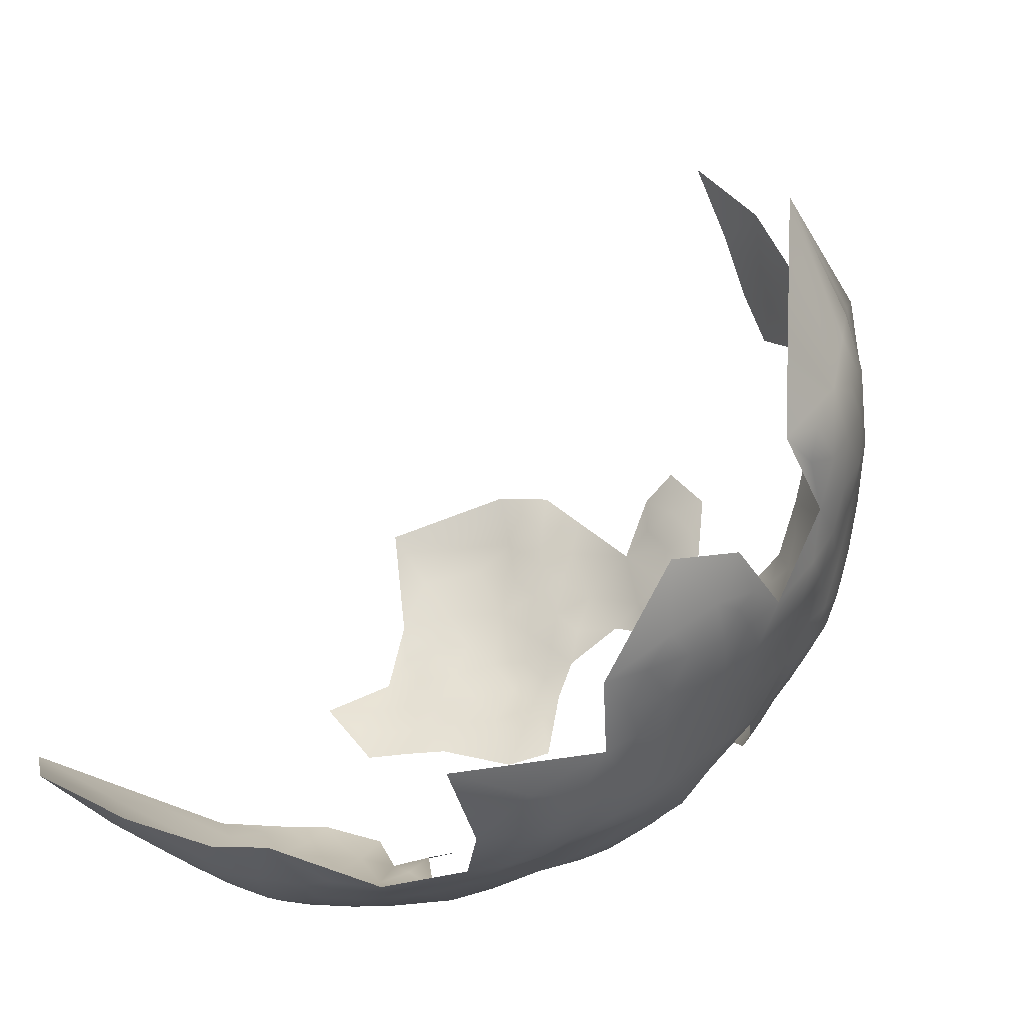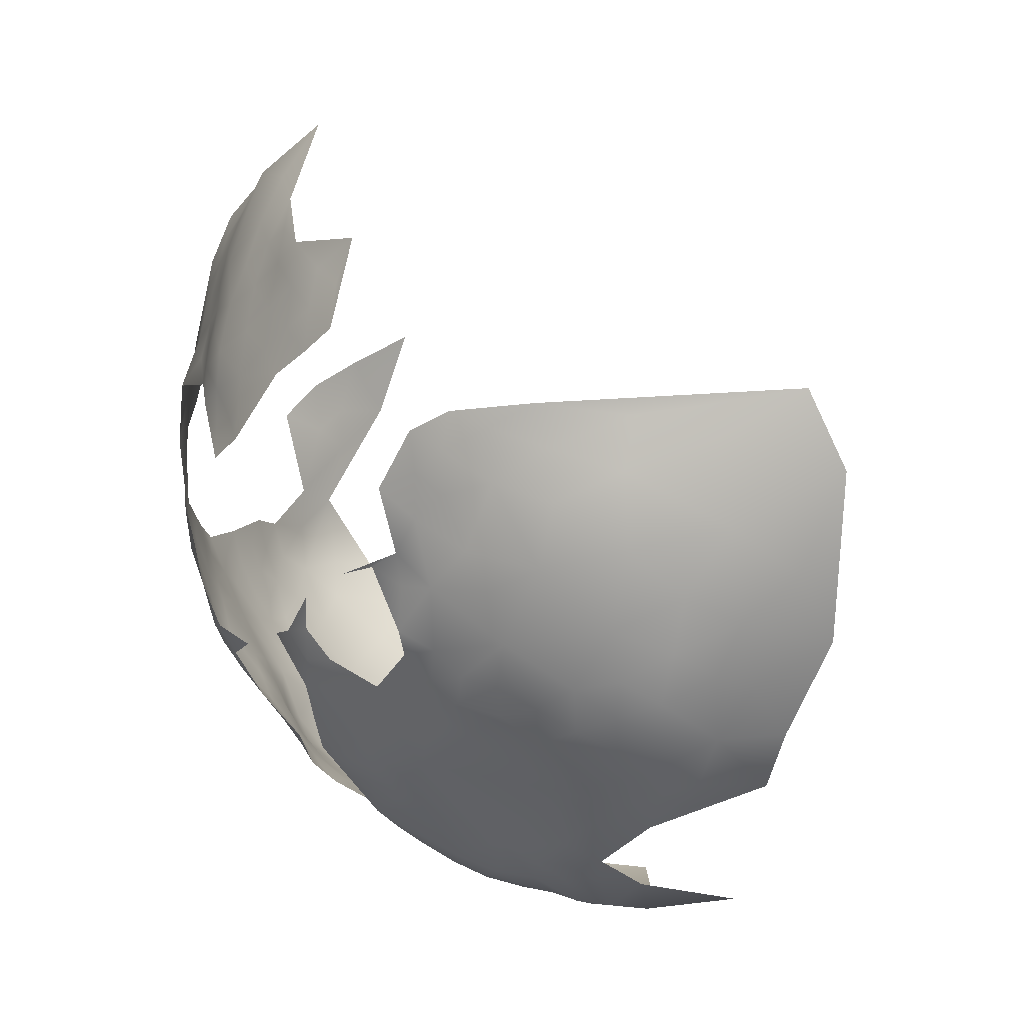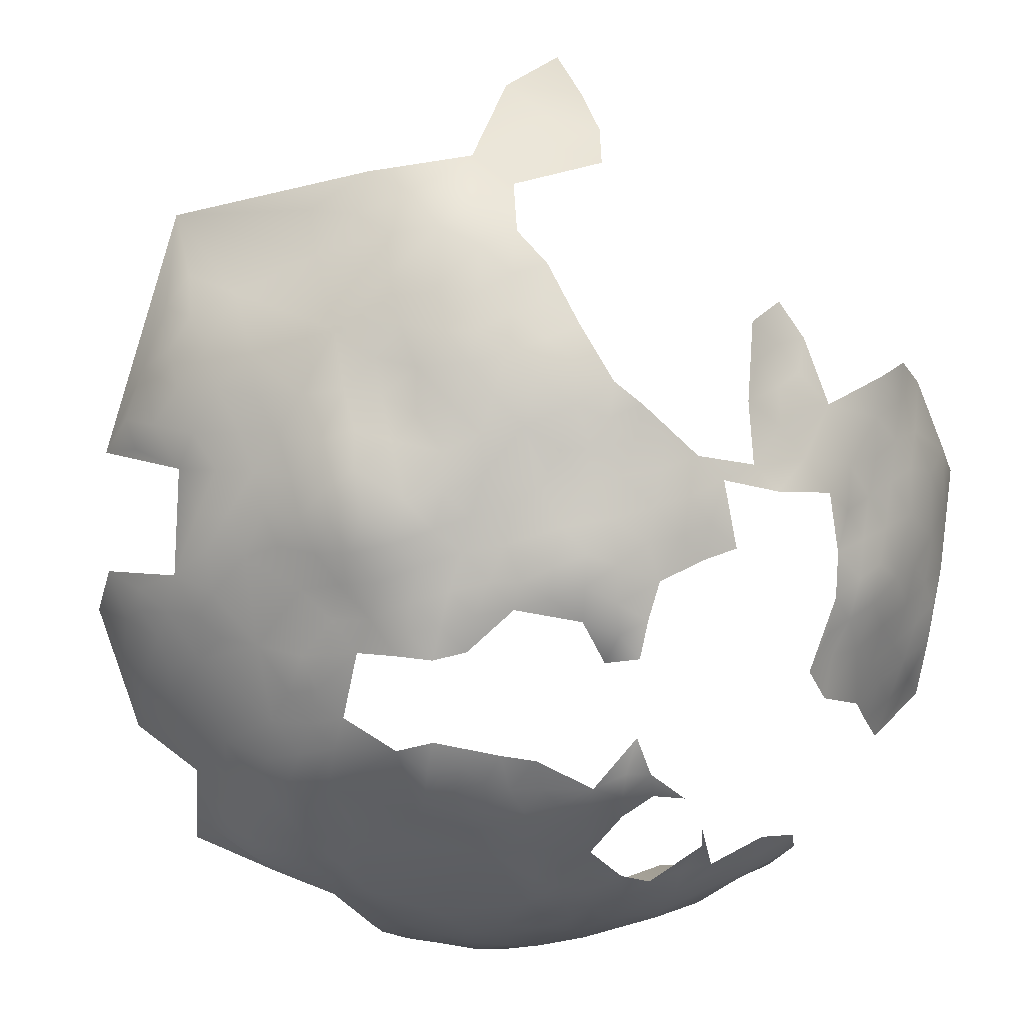
<metadata>
{"format":"obj","ext":"obj","renderer":"f3d","projection":"perspective","resolution":1024,"background":"white","views":[{"elev":-11.0,"azim":-44.7,"up":"+Z"},{"elev":37.3,"azim":-167.9,"up":"+Y"},{"elev":-23.2,"azim":61.1,"up":"+Z"}]}
</metadata>
<code>
v -427.1 1103 648.7
v -427.3 1108 646.6
v -423.3 1107 649.6
v -423.3 1112 646.6
v -427.7 1113 644.5
v -423.6 1116 644.9
v -431 1110 644
v -431.8 1115 642
v -427.2 1118 642.4
v -418.9 1116 647.7
v -418 1121 647.5
v -421.7 1124 644.6
v -436.2 1111 642.4
v -426.1 1124 642.1
v -430.5 1121 640.6
v -422.9 1128 643.1
v -423.5 1133 642
v -417.8 1131 644.6
v -418.4 1136 644.3
v -415 1135 646.8
v -422.5 1139 642.7
v -418.3 1142 645.3
v -418.3 1147 645.7
v -411.4 1135 651.4
v -414.7 1139 647.3
v -428.8 1127 640.3
v -437.3 1124 638.7
v -433.9 1119 640.7
v -423.3 1120 644.2
v -407.6 1101 667.1
v -410.6 1101 662.6
v -407.2 1105 663.9
v -411.2 1106 659.8
v -413.5 1102 658.5
v -403.7 1110 664.5
v -400 1114 665.7
v -401 1109 667.9
v -400.1 1119 663.2
v -396.8 1117 667.1
v -397.5 1113 669.5
v -403.8 1106 668.1
v -396.1 1122 665.3
v -398.7 1124 661.6
v -404.5 1101 672.2
v -400.6 1107 672.9
v -398.3 1106 677.7
v -401.8 1101 676.8
v -395.2 1109 680.8
v -398.4 1102 682.1
v -402 1097 679.6
v -404.6 1097 674.8
v -405 1092 678.7
v -400.3 1096 685.2
v -396.6 1100 687.4
v -392.8 1105 688.4
v -394.2 1101 692.8
v -397.6 1096 691.3
v -401.8 1092 691
v -394.7 1097 697.3
v -391.6 1102 698.6
v -404.6 1088 694
v -403.9 1087 699.7
v -407.6 1084 695.2
v -407 1085 689
v -404.7 1090 687.4
v -399.7 1091 697.4
v -412.1 1078 695.3
v -388.7 1107 700.9
v -390.9 1102 704.9
v -393.1 1098 702
v -389.8 1106 694.8
v -387.4 1111 697.5
v -388.7 1106 707
v -392.1 1111 685.4
v -395.1 1113 674.9
v -392.3 1114 680.6
v -388.9 1112 691.5
v -385.6 1116 695
v -416.6 1077 690.3
v -411.1 1081 687.9
v -389.9 1102 711
v -392.7 1097 707.8
v -395.8 1094 702.2
v -408.2 1086 683.3
v -416.7 1079 684.1
v -393.8 1121 670.2
v -403.8 1125 659.1
v -399.4 1128 658.9
v -396.4 1128 663.8
v -389.6 1115 685.6
v -391.8 1119 676.3
v -389.6 1119 682.2
v -387.4 1116 689.9
v -385.2 1121 692.1
v -387.5 1120 687.1
v -385.9 1125 688.1
v -387.3 1125 683.7
v -385.6 1130 686.2
v -387.4 1130 680.5
v -389.7 1129 674.9
v -386.2 1135 683.6
v -389.4 1125 678.5
v -391.5 1125 673.5
v -394.3 1117 671.1
v -388.3 1107 713
v -389.6 1102 718
v -392.4 1103 727.6
v -391.7 1097 715.3
v -392.8 1098 723.8
v -385.8 1140 687.1
v -386 1144 683.7
v -385.8 1149 689.9
v -386.6 1154 685.8
v -384.5 1144 693.7
v -387.9 1159 692.1
v -390.4 1160 685.6
v -391.1 1165 689.2
v -389.4 1166 695.4
v -392.8 1165 682.7
v -393.7 1170 685.9
v -391.9 1170 693
v -392.6 1160 679.4
v -394.4 1165 676.7
v -390.1 1170 699.3
v -392.5 1175 696.7
v -394.8 1176 689.9
v -395.6 1181 698.5
v -392.4 1176 703.2
v -396.7 1185 703.7
v -395 1169 680.2
v -397.5 1170 674.8
v -397.8 1175 680.1
v -402.7 1180 678.1
v -399.6 1180 684
v -406.6 1180 672.6
v -410.6 1185 672
v -406.9 1185 677.4
v -406.5 1175 668.7
v -410.3 1175 663.1
v -415 1180 662.6
v -414.8 1185 666.8
v -410.8 1180 667.6
v -402.5 1175 673.5
v -402.6 1170 668.8
v -403.8 1185 683
v -382.8 1137 695.5
v -383.9 1144 699.9
v -415 1189 671.1
v -410.3 1190 676.3
v -397.8 1165 671.2
v -401 1164 666.4
v -404.1 1164 660.3
v -399.9 1159 662.3
v -387.3 1164 701
v -389.1 1171 705.9
v -406.2 1190 687.6
v -402.4 1189 696.4
v -400.5 1184 689.7
v -421.6 1073 691.7
v -418.1 1074 696.7
v -408.2 1092 673
v -409.4 1088 676.9
v -413.2 1084 676.3
v -413.2 1088 672.5
v -405.8 1193 705.5
v -411.3 1097 665.7
v -408.1 1097 670.3
v -393.4 1128 668.9
v -387.8 1171 712.1
v -385.7 1165 707.3
v -393.1 1178 712.5
v -400.5 1089 704.3
v -386.8 1111 703.5
v -382.4 1139 702.4
v -382.9 1143 706.5
v -381 1138 708
v -382.7 1144 713.6
v -395.6 1098 732.7
v -396.7 1106 739.2
v -417.5 1084 673.2
v -417.3 1081 678.2
v -422.4 1078 680.3
v -422.4 1080 675.4
v -428.4 1078 675.3
v -427.2 1074 681.1
v -432.6 1073 677.2
v -423.1 1085 669.5
v -421.7 1089 665.1
v -417.5 1088 669.1
v -421.6 1093 660.7
v -417.1 1093 664.4
v -412 1083 681.1
v -416.9 1097 659.5
v -413 1092 668.6
v -395.8 1093 709.3
v -422.5 1070 698.5
v -417.3 1073 703
v -424.1 1068 705.6
v -406.8 1081 704.2
v -407 1189 681.3
v -384.5 1148 703.5
v -384.5 1153 699.4
v -383.8 1149 709.2
v -394.8 1092 718.5
v -388.5 1134 677.3
v -391.1 1134 672.6
v -389.4 1139 674.8
v -418.8 1189 667.7
v -420.5 1195 671.2
v -421.6 1076 685.9
v -426.8 1072 687.6
v -428.4 1069 693.4
v -433.8 1069 689.8
v -430 1066 700.9
v -435.3 1065 696.8
v -398.6 1089 725.3
v -404.1 1085 730.5
v -404.6 1084 723
v -400.5 1087 718.6
v -400.2 1087 711.3
v -412.6 1079 726.6
v -394.8 1094 725.9
v -419.3 1185 662
v -395 1161 673
v -398.4 1161 668.5
v -413.7 1098 662.1
v -432.3 1071 682.4
v -440.5 1071 675.4
v -409.5 1079 717.4
v -441.6 1063 699.8
v -449.1 1062 697.2
v -441.2 1064 695
v -436.9 1063 706.8
v -432.7 1065 715.4
v -426.9 1067 711.9
v -429 1067 719.9
v -440.4 1075 669.5
v -445.9 1073 671.5
v -444.9 1078 664.4
v -438.8 1079 666.1
v -434 1083 664.1
v -427.5 1087 661.1
v -433.1 1088 657.2
v -439.2 1088 654.7
v -434.2 1092 653.3
v -429.5 1091 657
v -429.4 1095 653.3
v -434 1096 650
v -439.1 1092 650.1
v -444.5 1090 650.5
v -450.8 1091 648.7
v -456.9 1088 650.9
v -450.9 1095 645
v -453.9 1100 642.2
v -447.4 1098 644
v -445.2 1093 647.2
v -459.4 1102 640.1
v -454.7 1106 639.5
v -459.9 1108 638
v -465.4 1111 637
v -459.2 1114 636.6
v -448.7 1107 641.3
v -464.4 1105 639.1
v -471.1 1103 641.2
v -440.7 1098 646.1
v -435.4 1076 671.6
v -450.6 1073 668.9
v -451.9 1076 664.8
v -456.1 1093 646
v -462.3 1091 647.1
v -460.7 1096 642.8
v -462.6 1085 653
v -463.3 1080 658.8
v -463.6 1076 663.8
v -470.5 1078 661.5
v -458.3 1083 655.6
v -456.9 1079 661.1
v -451 1085 654.2
v -457.2 1074 666.4
v -463 1072 668.5
v -466.6 1069 678.2
v -455.3 1066 680.3
v -456.1 1070 673.3
v -449.1 1069 675.8
v -466.3 1097 641.7
v -471.3 1092 646.8
v -484.8 1095 649.1
v -450.8 1070 673
v -395.5 1111 743.5
v -401.3 1107 750.9
v -403.9 1118 761
v -396.7 1118 750.1
v -391.7 1118 741
v -393.2 1111 737
v -388.3 1116 732.8
v -420 1071 713.7
v -430.3 1065 707.3
v -434.7 1157 639.8
v -434.8 1151 637.1
v -440.2 1149 635.9
v -439.7 1143 635.8
v -444.6 1146 634.5
v -435.5 1146 637.5
v -436 1140 637.6
v -430.7 1138 639.1
v -439.6 1138 635.7
v -438.8 1133 636.2
v -445.6 1135 634.2
v -444.1 1141 634.3
v -450.5 1140 633.9
v -456.1 1137 633.1
v -455.9 1143 633.5
v -450 1146 633.9
v -454.4 1148 633.3
v -450.8 1153 634.7
v -461.7 1140 632.9
v -462.8 1135 633
v -461.2 1148 633.6
v -439.5 1159 638
v -429.7 1158 642.5
v -444.4 1166 639.1
v -448.5 1161 636.5
v -455.2 1165 637.7
v -433.7 1162 641.1
v -436.3 1168 642.4
v -440.4 1172 642.7
v -435.8 1174 645.2
v -430.2 1170 645.7
v -447.4 1175 643.1
v -439.8 1178 645.3
v -454.5 1180 645.9
v -446.1 1182 647.1
v -468 1137 632.9
v -467.6 1144 633.1
v -435.8 1136 637.6
v -431.8 1132 638.9
v -425 1155 643.6
v -468.2 1131 633.5
v -468.2 1126 634.4
v -473.7 1128 634.6
v -472.8 1122 634.9
v -478.8 1126 635.7
v -479.6 1131 635.3
v -474.1 1135 633.8
v -481.8 1139 636.5
v -474 1141 633.5
v -459.4 1127 634.5
v -464.8 1121 635.1
v -489 1128 640.3
v -491.1 1138 640.7
v -467.8 1150 633.8
v -473.8 1147 634.1
v -434.3 1179 648.4
v -440 1183 648.4
v -465.5 1178 645.4
v -466 1184 650.4
v -452.1 1186 648.5
v -456.4 1174 641.6
v -466.1 1157 635.7
v -474.9 1154 636.4
v -483.7 1158 640.7
v -475.7 1162 639.2
v -467.4 1169 639.9
v -490.8 1164 645.5
v -477.7 1182 651.1
v -486.2 1147 639.6
v -481.1 1150 637.6
v -488.9 1187 657.6
v -495.4 1177 653.4
v -480.8 1171 645
v -496.3 1153 645.3
v -439.9 1068 736.4
f 245 244 249
f 304 335 306
f 35 37 41
f 187 189 180
f 180 189 164
f 37 36 40
f 38 39 36
f 14 16 12
f 15 28 27
f 40 36 39
f 35 36 37
f 14 12 29
f 102 99 97
f 9 29 6
f 150 224 225
f 33 31 34
f 86 104 39
f 32 31 33
f 206 207 205
f 86 39 42
f 166 226 31
f 166 31 30
f 40 39 104
f 15 26 14
f 17 18 16
f 300 303 301
f 4 6 10
f 38 42 39
f 51 52 161
f 51 161 167
f 303 304 301
f 47 51 44
f 30 167 166
f 59 70 83
f 75 40 104
f 226 193 34
f 226 34 31
f 45 47 44
f 96 94 95
f 76 92 90
f 19 20 18
f 19 18 17
f 5 2 7
f 3 1 2
f 102 103 100
f 100 206 205
f 21 19 17
f 30 31 32
f 27 26 15
f 38 43 42
f 302 301 309
f 302 300 301
f 308 306 307
f 19 25 20
f 19 22 25
f 164 189 194
f 94 78 93
f 94 93 95
f 21 22 19
f 73 105 81
f 73 81 69
f 299 303 300
f 88 89 43
f 92 76 91
f 53 54 57
f 49 54 53
f 49 53 50
f 98 96 97
f 245 248 247
f 306 301 304
f 32 35 41
f 307 306 335
f 97 96 95
f 87 88 43
f 7 8 5
f 54 56 57
f 68 72 173
f 47 45 46
f 41 45 44
f 309 301 306
f 309 306 308
f 122 123 119
f 335 304 305
f 335 305 336
f 151 150 225
f 5 6 4
f 162 163 164
f 50 51 47
f 191 188 190
f 76 90 74
f 330 353 327
f 163 180 164
f 163 181 180
f 7 13 8
f 50 52 51
f 98 97 99
f 77 93 78
f 77 78 72
f 69 81 82
f 100 99 102
f 100 205 99
f 5 8 9
f 5 9 6
f 162 161 52
f 326 330 327
f 200 137 149
f 320 298 324
f 120 119 130
f 49 50 47
f 49 47 46
f 240 237 239
f 249 248 245
f 101 98 99
f 319 324 298
f 254 257 258
f 70 59 60
f 125 121 126
f 48 76 74
f 243 246 242
f 186 184 185
f 70 69 82
f 256 255 265
f 312 310 311
f 30 32 41
f 250 249 244
f 245 247 246
f 245 246 243
f 159 211 210
f 60 71 68
f 123 131 130
f 123 130 119
f 316 312 311
f 338 344 333
f 30 41 44
f 243 244 245
f 145 137 200
f 263 259 257
f 65 58 61
f 149 137 136
f 339 347 348
f 9 14 29
f 9 15 14
f 116 122 119
f 338 333 317
f 338 317 347
f 142 140 141
f 54 55 56
f 121 124 118
f 326 327 325
f 269 253 251
f 138 135 143
f 259 258 257
f 63 61 62
f 288 267 238
f 125 124 121
f 149 136 148
f 142 136 135
f 115 116 117
f 101 99 205
f 66 62 61
f 192 181 163
f 192 85 181
f 338 340 344
f 227 186 185
f 338 347 339
f 193 226 191
f 193 191 190
f 45 41 37
f 189 187 188
f 138 143 144
f 343 340 342
f 80 84 64
f 313 312 314
f 313 310 312
f 351 318 334
f 223 141 140
f 72 71 77
f 72 68 71
f 260 259 263
f 197 196 160
f 154 118 124
f 167 44 51
f 167 30 44
f 181 182 183
f 340 338 339
f 340 339 341
f 75 76 48
f 343 344 340
f 118 117 121
f 118 115 117
f 69 70 60
f 89 42 43
f 15 8 28
f 15 9 8
f 327 328 325
f 68 173 73
f 25 24 20
f 68 69 60
f 68 73 69
f 122 224 123
f 56 60 59
f 256 265 249
f 256 249 250
f 177 175 203
f 315 313 314
f 150 123 224
f 150 131 123
f 80 192 84
f 80 85 192
f 269 270 271
f 133 143 135
f 92 97 95
f 79 159 210
f 79 210 85
f 260 261 259
f 191 194 189
f 191 189 188
f 150 151 144
f 317 316 311
f 352 351 334
f 75 91 76
f 342 340 341
f 254 258 262
f 117 119 120
f 117 116 119
f 175 201 203
f 333 316 317
f 333 334 316
f 142 135 138
f 354 353 330
f 158 134 145
f 91 75 104
f 141 136 142
f 278 252 251
f 128 155 124
f 273 276 277
f 142 139 140
f 142 138 139
f 4 3 2
f 4 2 5
f 58 53 57
f 182 85 210
f 182 181 85
f 276 272 252
f 276 252 278
f 198 196 197
f 148 136 141
f 253 255 256
f 253 256 251
f 238 239 237
f 145 134 133
f 145 133 137
f 252 270 269
f 252 269 251
f 250 251 256
f 151 225 153
f 318 316 334
f 80 67 79
f 80 79 85
f 154 155 170
f 154 124 155
f 318 312 316
f 90 95 93
f 90 92 95
f 132 130 131
f 152 151 153
f 106 108 81
f 106 81 105
f 134 132 133
f 175 176 174
f 28 8 13
f 121 120 126
f 121 117 120
f 192 162 84
f 192 163 162
f 128 124 125
f 103 102 91
f 137 135 136
f 137 133 135
f 239 238 267
f 239 267 268
f 175 147 201
f 175 174 147
f 273 272 276
f 86 91 104
f 86 103 91
f 102 97 92
f 102 92 91
f 11 29 12
f 268 279 277
f 284 288 238
f 132 143 133
f 272 270 252
f 65 64 84
f 156 145 200
f 100 103 168
f 100 168 206
f 164 161 162
f 183 180 181
f 183 187 180
f 195 220 172
f 228 238 237
f 228 237 266
f 90 93 77
f 182 184 183
f 182 185 184
f 147 146 114
f 147 174 146
f 274 275 273
f 279 268 267
f 131 150 144
f 64 65 61
f 66 61 58
f 66 172 62
f 310 309 308
f 254 255 253
f 254 262 255
f 297 235 234
f 10 6 29
f 10 29 11
f 168 42 89
f 231 232 230
f 199 62 172
f 191 166 194
f 191 226 166
f 108 82 81
f 77 74 90
f 241 243 242
f 59 57 56
f 194 161 164
f 215 213 212
f 266 184 186
f 194 166 167
f 194 167 161
f 86 42 168
f 86 168 103
f 318 314 312
f 209 148 208
f 64 61 63
f 18 12 16
f 294 289 179
f 274 279 280
f 346 352 334
f 169 170 155
f 125 127 128
f 210 185 182
f 210 211 185
f 87 43 38
f 131 143 132
f 131 144 143
f 158 145 156
f 297 198 235
f 313 302 309
f 313 309 310
f 329 330 326
f 208 148 141
f 208 141 223
f 274 273 277
f 274 277 279
f 79 160 159
f 115 113 116
f 109 222 204
f 77 71 55
f 77 55 74
f 172 83 195
f 172 66 83
f 213 211 212
f 63 62 199
f 227 185 211
f 227 211 213
f 214 215 212
f 82 195 83
f 82 83 70
f 176 175 177
f 26 16 14
f 186 228 266
f 346 333 344
f 346 334 333
f 283 267 288
f 56 55 71
f 56 71 60
f 329 358 331
f 109 178 222
f 109 107 178
f 283 288 284
f 283 284 282
f 198 297 214
f 284 238 228
f 45 37 40
f 159 160 196
f 269 254 253
f 293 289 294
f 283 279 267
f 283 280 279
f 109 204 108
f 109 108 106
f 332 354 330
f 332 330 329
f 336 26 27
f 348 341 339
f 233 214 297
f 315 302 313
f 293 294 295
f 80 64 63
f 80 63 67
f 66 59 83
f 65 53 58
f 265 248 249
f 25 22 23
f 157 158 156
f 216 218 219
f 216 217 218
f 332 331 357
f 332 329 331
f 278 251 250
f 146 110 114
f 66 58 57
f 66 57 59
f 75 48 46
f 217 221 218
f 160 79 67
f 101 111 110
f 112 114 110
f 112 110 111
f 233 297 234
f 236 234 235
f 248 1 247
f 242 246 190
f 242 190 188
f 328 324 325
f 33 35 32
f 230 232 215
f 7 2 1
f 48 49 46
f 147 202 201
f 216 204 222
f 216 219 204
f 307 335 336
f 303 305 304
f 108 195 82
f 132 120 130
f 75 45 40
f 75 46 45
f 360 359 351
f 360 351 352
f 319 298 299
f 198 197 296
f 198 296 235
f 98 101 110
f 173 72 78
f 254 271 257
f 254 269 271
f 159 212 211
f 159 196 212
f 214 212 196
f 214 196 198
f 361 360 367
f 361 362 360
f 17 16 26
f 17 26 336
f 195 108 204
f 320 299 298
f 84 162 52
f 113 112 111
f 18 20 24
f 199 172 220
f 107 109 106
f 305 17 336
f 305 21 17
f 38 36 35
f 11 12 18
f 328 327 353
f 3 4 10
f 266 237 240
f 366 345 350
f 101 205 207
f 233 230 215
f 233 215 214
f 319 325 324
f 345 344 343
f 345 346 344
f 122 116 113
f 171 169 155
f 171 155 128
f 264 260 263
f 232 213 215
f 52 50 53
f 285 264 263
f 285 271 270
f 49 55 54
f 292 289 293
f 173 105 73
f 307 336 27
f 228 186 227
f 152 144 151
f 362 359 360
f 203 201 202
f 261 258 259
f 190 246 247
f 347 317 311
f 321 325 319
f 321 326 325
f 315 300 302
f 115 112 113
f 115 202 112
f 48 74 55
f 48 55 49
f 94 96 98
f 139 138 144
f 65 84 52
f 65 52 53
f 290 179 289
f 114 202 147
f 114 112 202
f 322 321 319
f 355 331 358
f 221 229 218
f 220 195 204
f 220 204 219
f 129 128 127
f 281 280 283
f 260 348 261
f 337 320 324
f 132 134 126
f 132 126 120
f 285 257 271
f 285 263 257
f 319 299 300
f 265 255 262
f 286 285 270
f 311 310 308
f 154 115 118
f 323 321 322
f 281 283 282
f 349 343 342
f 290 289 292
f 219 218 229
f 359 318 351
f 158 126 134
f 216 222 178
f 367 360 352
f 241 244 243
f 153 225 224
f 67 63 199
f 277 276 278
f 156 200 149
f 187 242 188
f 366 361 367
f 154 202 115
f 241 240 239
f 127 125 126
f 275 274 280
f 129 171 128
f 187 183 184
f 209 149 148
f 357 354 332
f 363 359 362
f 367 345 366
f 176 146 174
f 241 266 240
f 152 139 144
f 236 235 296
f 345 352 346
f 345 367 352
f 286 270 272
f 157 165 129
f 315 314 318
f 349 350 345
f 349 345 343
f 260 341 348
f 158 127 126
f 356 331 355
f 356 357 331
f 209 208 223
f 275 272 273
f 329 326 321
f 323 359 363
f 170 202 154
f 107 179 178
f 107 294 179
f 323 322 315
f 363 355 358
f 363 358 323
f 157 127 158
f 157 129 127
f 365 356 355
f 107 295 294
f 286 264 285
f 370 362 361
f 370 361 364
f 361 371 364
f 361 366 371
f 291 290 292
f 233 231 230
f 370 363 362
f 329 323 358
f 329 321 323
f 217 216 178
f 213 228 227
f 350 371 366
f 282 284 228
f 369 370 364
f 287 264 286
f 231 213 232
f 165 157 156
f 349 342 341
f 370 365 355
f 370 355 363
f 281 275 280
f 365 370 369
f 365 369 368
f 290 178 179
f 165 171 129
f 372 234 236
f 287 286 272
f 368 356 365
f 369 364 371
f 372 236 296
f 372 233 234
f 368 357 356
f 372 229 221
f 372 221 217
f 372 231 233
f 67 197 160
f 229 220 219
f 229 199 220
f 199 197 67
f 199 296 197
f 229 296 199
f 229 372 296
f 13 27 28
f 347 261 348
f 1 13 7
f 261 262 258
f 27 308 307
f 265 1 248
f 308 347 311
f 265 13 1
f 262 13 265
f 262 27 13
f 347 262 261
f 27 347 308
f 347 27 262
f 277 239 268
f 244 278 250
f 239 244 241
f 278 239 277
f 244 239 278
f 187 241 242
f 241 184 266
f 241 187 184
f 319 315 322
f 315 319 300
f 359 315 318
f 359 323 315

</code>
